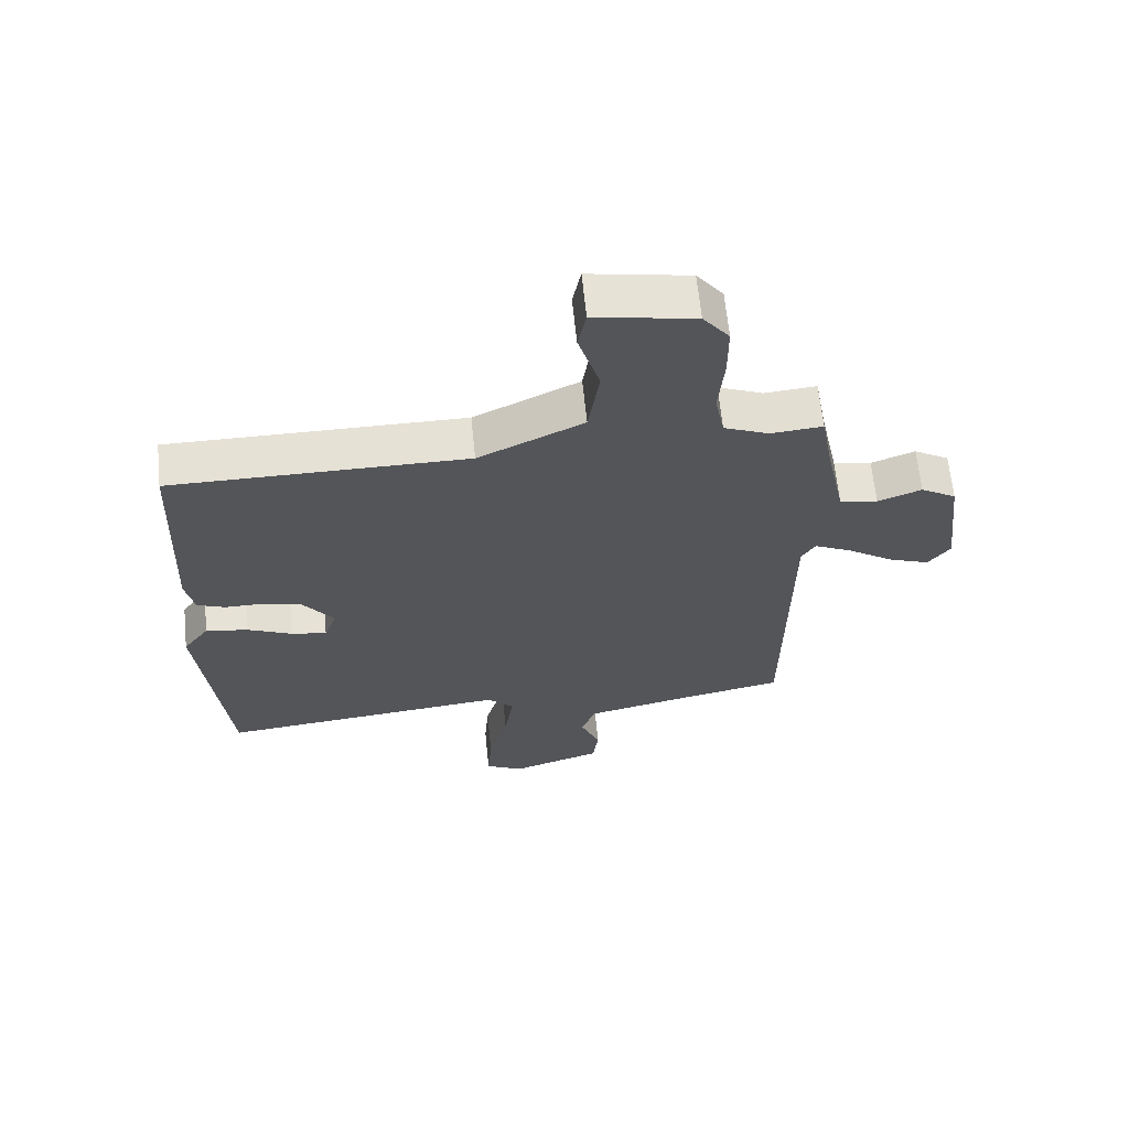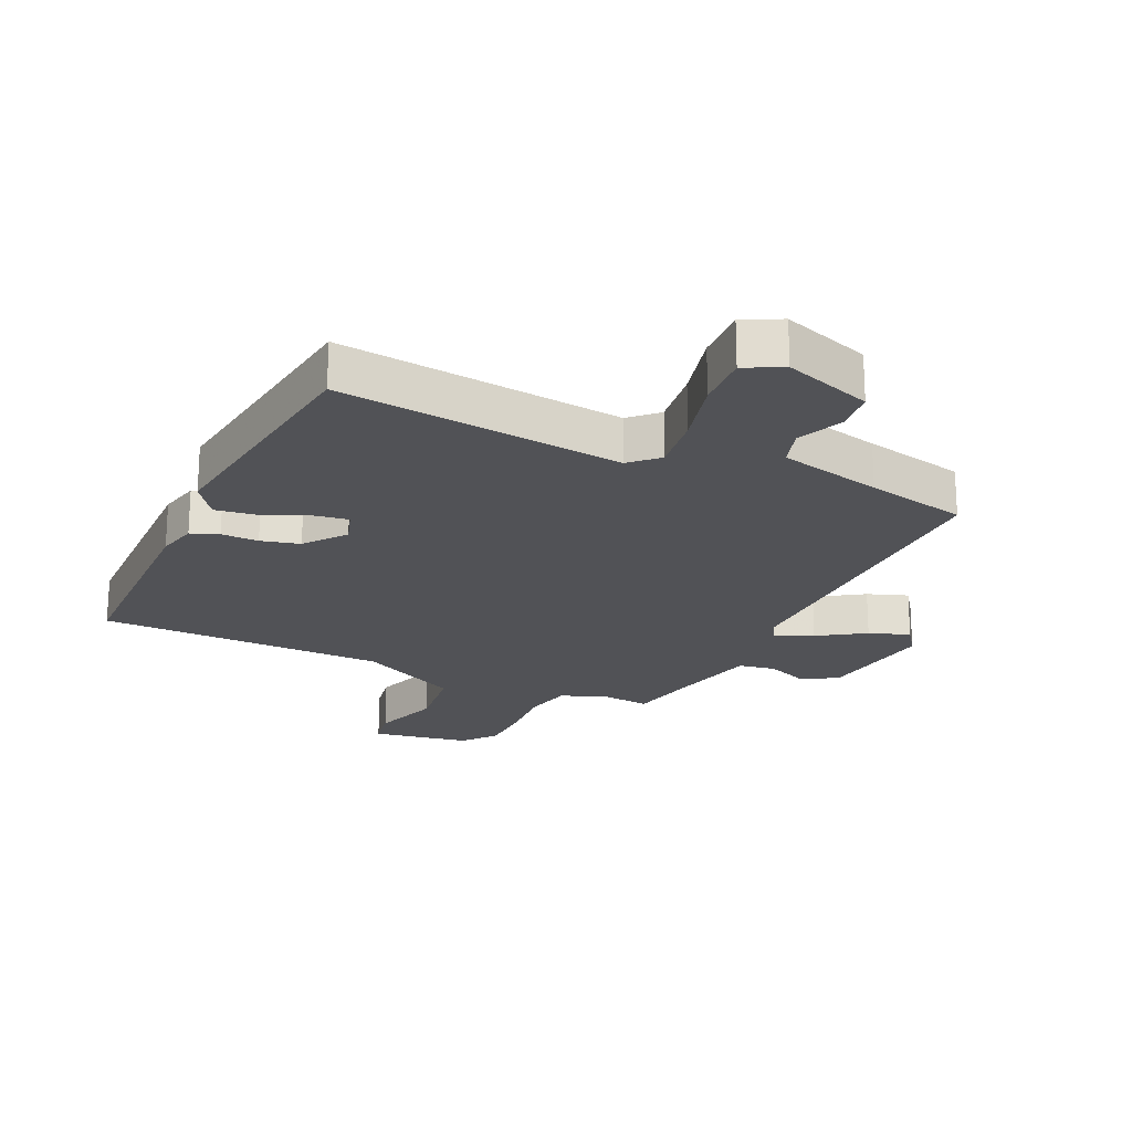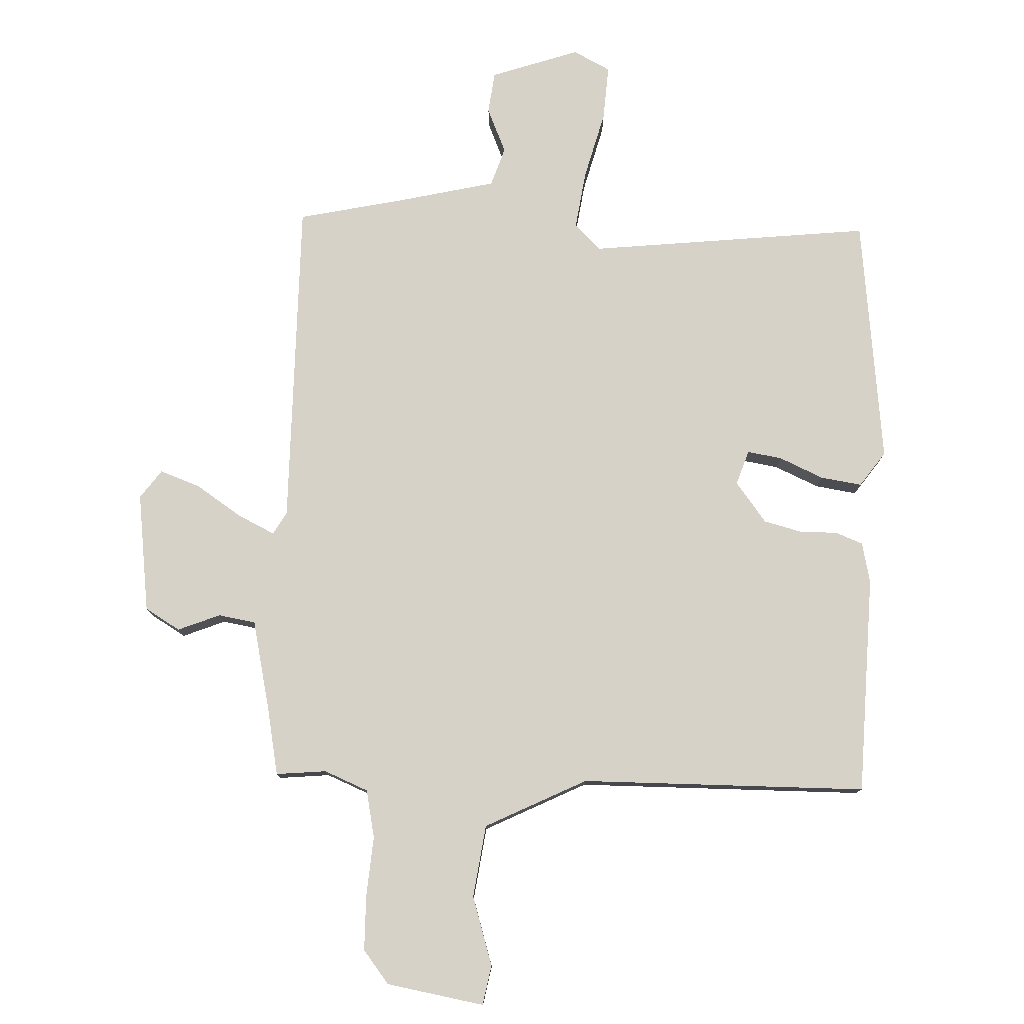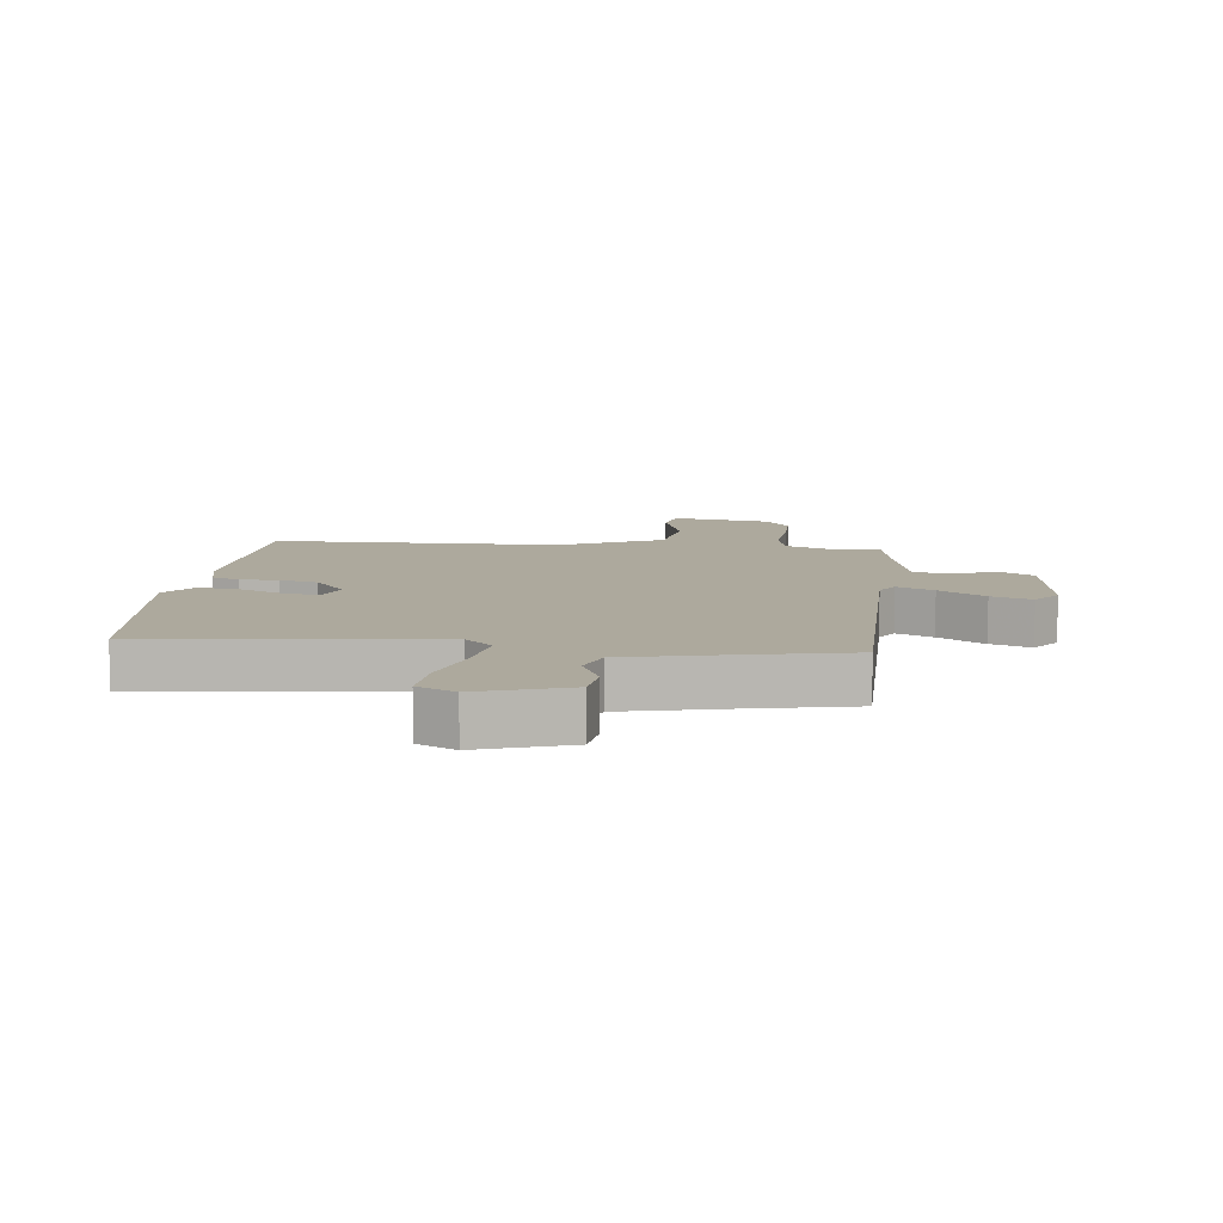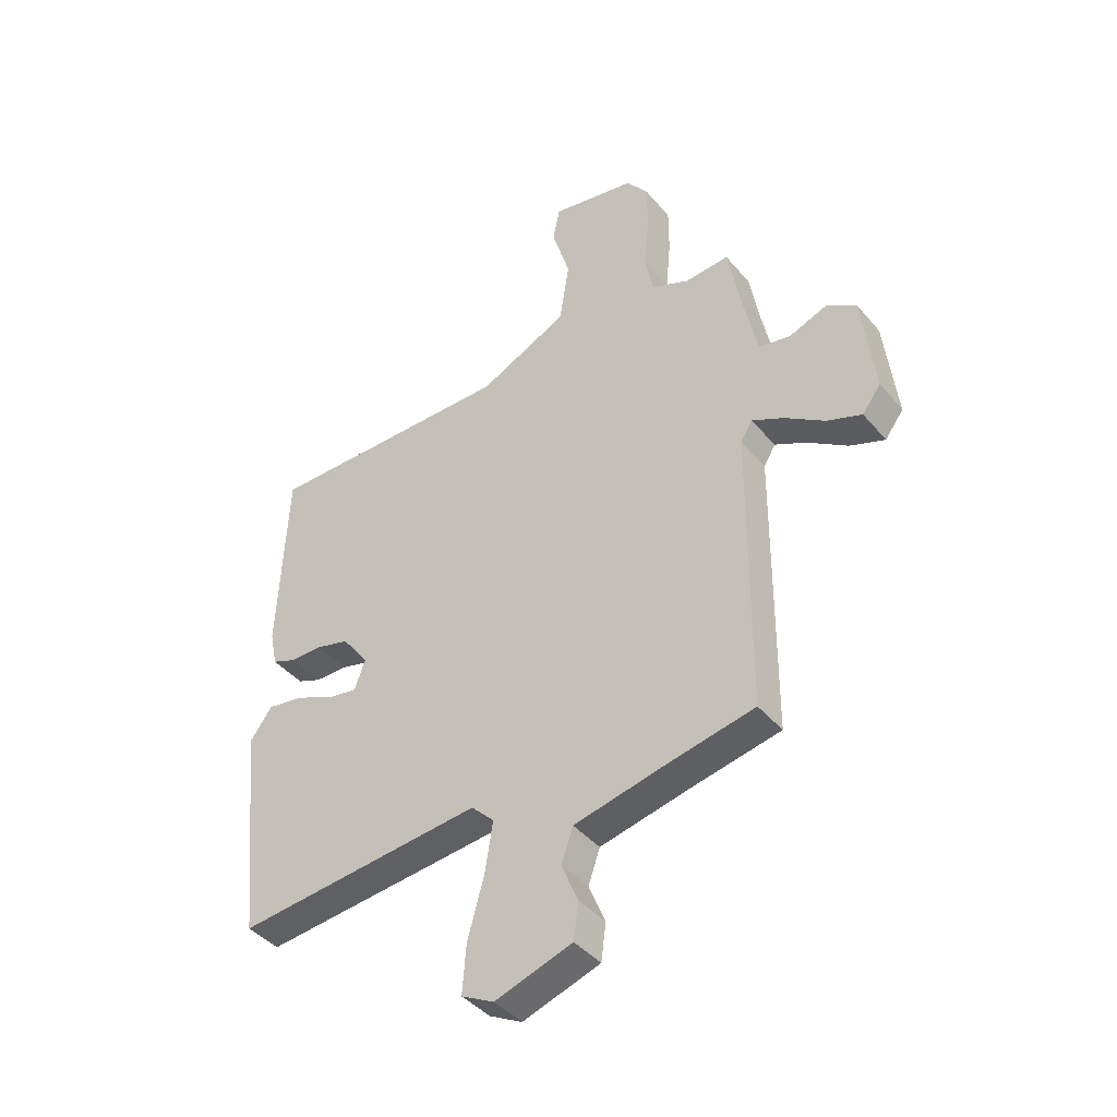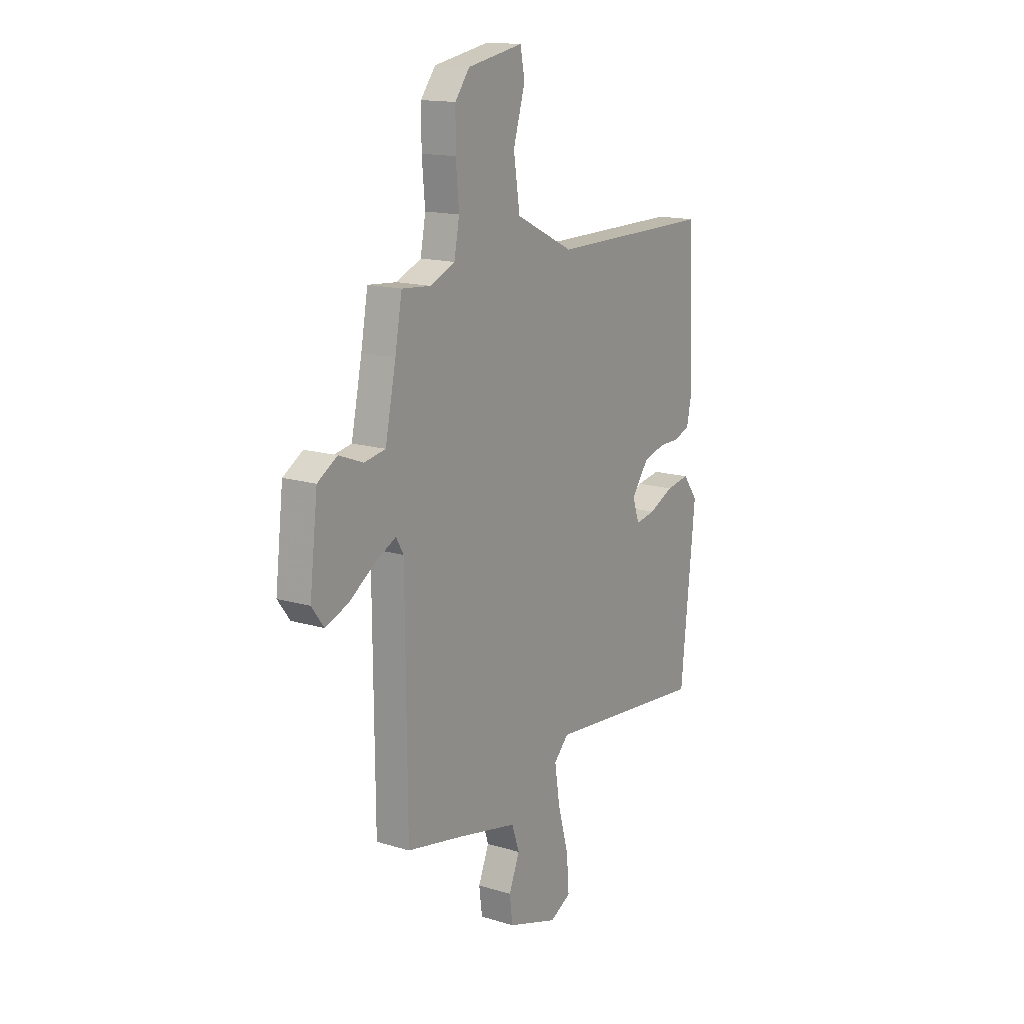
<metadata>
{"format":"obj","ext":"obj","renderer":"f3d","projection":"perspective","resolution":1024,"background":"white","views":[{"elev":64.6,"azim":174.2,"up":"+Z"},{"elev":-21.2,"azim":153.9,"up":"+Y"},{"elev":78.2,"azim":1.5,"up":"+Y"},{"elev":8.9,"azim":-174.1,"up":"+Y"},{"elev":-41.8,"azim":-143.7,"up":"+Z"},{"elev":15.2,"azim":-57.2,"up":"+Z"}]}
</metadata>
<code>
v 0.5 0.07 -0.5
v 0.034 0.07 -0.454
v -0.009 0.07 -0.497
v 0.006 0.07 -0.593
v 0.037 0.07 -0.705
v 0.044 0.07 -0.796
v -0.017 0.07 -0.828
v -0.163 0.07 -0.78
v -0.172 0.07 -0.711
v -0.141 0.07 -0.636
v -0.163 0.07 -0.572
v -0.333 0.07 -0.534
v -0.5 0.07 -0.5
v -0.504 0.07 0.044
v -0.526 0.07 0.081
v -0.586 0.07 0.051
v -0.661 0.07 0
v -0.727 0.07 -0.025
v -0.762 0.07 0.022
v -0.739 0.07 0.22
v -0.682 0.07 0.255
v -0.612 0.07 0.228
v -0.551 0.07 0.239
v -0.52 0.07 0.388
v -0.5 0.07 0.5
v -0.417 0.07 0.493
v -0.345 0.07 0.524
v -0.33 0.07 0.603
v -0.339 0.07 0.702
v -0.339 0.07 0.792
v -0.297 0.07 0.847
v -0.137 0.07 0.877
v -0.124 0.07 0.812
v -0.158 0.07 0.698
v -0.14 0.07 0.579
v 0.028 0.07 0.498
v 0.5 0.07 0.5
v 0.516 0.07 0.139
v 0.502 0.07 0.072
v 0.457 0.07 0.054
v 0.396 0.07 0.054
v 0.333 0.07 0.037
v 0.283 0.07 -0.03
v 0.303 0.07 -0.087
v 0.36 0.07 -0.077
v 0.432 0.07 -0.044
v 0.5 0.07 -0.033
v 0.542 0.07 -0.09
v 0.5 0 -0.5
v 0.034 0 -0.454
v -0.009 0 -0.497
v 0.006 0 -0.593
v 0.037 0 -0.705
v 0.044 0 -0.796
v -0.017 0 -0.828
v -0.163 0 -0.78
v -0.172 0 -0.711
v -0.141 0 -0.636
v -0.163 0 -0.572
v -0.333 0 -0.534
v -0.5 0 -0.5
v -0.504 0 0.044
v -0.526 0 0.081
v -0.586 0 0.051
v -0.661 0 0
v -0.727 0 -0.025
v -0.762 0 0.022
v -0.739 0 0.22
v -0.682 0 0.255
v -0.612 0 0.228
v -0.551 0 0.239
v -0.52 0 0.388
v -0.5 0 0.5
v -0.417 0 0.493
v -0.345 0 0.524
v -0.33 0 0.603
v -0.339 0 0.702
v -0.339 0 0.792
v -0.297 0 0.847
v -0.137 0 0.877
v -0.124 0 0.812
v -0.158 0 0.698
v -0.14 0 0.579
v 0.028 0 0.498
v 0.5 0 0.5
v 0.516 0 0.139
v 0.502 0 0.072
v 0.457 0 0.054
v 0.396 0 0.054
v 0.333 0 0.037
v 0.283 0 -0.03
v 0.303 0 -0.087
v 0.36 0 -0.077
v 0.432 0 -0.044
v 0.5 0 -0.033
v 0.542 0 -0.09
f 48 1 2
f 47 48 2
f 46 47 2
f 45 46 2
f 44 45 2 3
f 43 44 3
f 39 40 41
f 38 39 41
f 37 38 41
f 36 37 41
f 35 36 41 42
f 32 33 34
f 31 32 34
f 30 31 34
f 29 30 34
f 28 29 34
f 27 28 34 35
f 35 42 43
f 27 35 43
f 26 27 43
f 20 21 22
f 19 20 22
f 18 19 22
f 17 18 22
f 16 17 22
f 15 16 22 23
f 14 15 23 24
f 12 13 14
f 26 43 3
f 25 26 3
f 24 25 3
f 14 24 3
f 12 14 3
f 11 12 3
f 8 9 10
f 7 8 10
f 6 7 10
f 5 6 10
f 4 5 10
f 3 4 10 11
f 50 49 96
f 50 96 95
f 50 95 94
f 50 94 93
f 51 50 93 92
f 51 92 91
f 89 88 87
f 89 87 86
f 89 86 85
f 89 85 84
f 90 89 84 83
f 82 81 80
f 82 80 79
f 82 79 78
f 82 78 77
f 82 77 76
f 83 82 76 75
f 91 90 83
f 91 83 75
f 91 75 74
f 70 69 68
f 70 68 67
f 70 67 66
f 70 66 65
f 70 65 64
f 71 70 64 63
f 72 71 63 62
f 62 61 60
f 51 91 74
f 51 74 73
f 51 73 72
f 51 72 62
f 51 62 60
f 51 60 59
f 58 57 56
f 58 56 55
f 58 55 54
f 58 54 53
f 58 53 52
f 59 58 52 51
f 1 49 50 2
f 2 50 51 3
f 3 51 52 4
f 4 52 53 5
f 5 53 54 6
f 6 54 55 7
f 7 55 56 8
f 8 56 57 9
f 9 57 58 10
f 10 58 59 11
f 11 59 60 12
f 12 60 61 13
f 13 61 62 14
f 14 62 63 15
f 15 63 64 16
f 16 64 65 17
f 17 65 66 18
f 18 66 67 19
f 19 67 68 20
f 20 68 69 21
f 21 69 70 22
f 22 70 71 23
f 23 71 72 24
f 24 72 73 25
f 25 73 74 26
f 26 74 75 27
f 27 75 76 28
f 28 76 77 29
f 29 77 78 30
f 30 78 79 31
f 31 79 80 32
f 32 80 81 33
f 33 81 82 34
f 34 82 83 35
f 35 83 84 36
f 36 84 85 37
f 37 85 86 38
f 38 86 87 39
f 39 87 88 40
f 40 88 89 41
f 41 89 90 42
f 42 90 91 43
f 43 91 92 44
f 44 92 93 45
f 45 93 94 46
f 46 94 95 47
f 47 95 96 48
f 48 96 49 1

</code>
